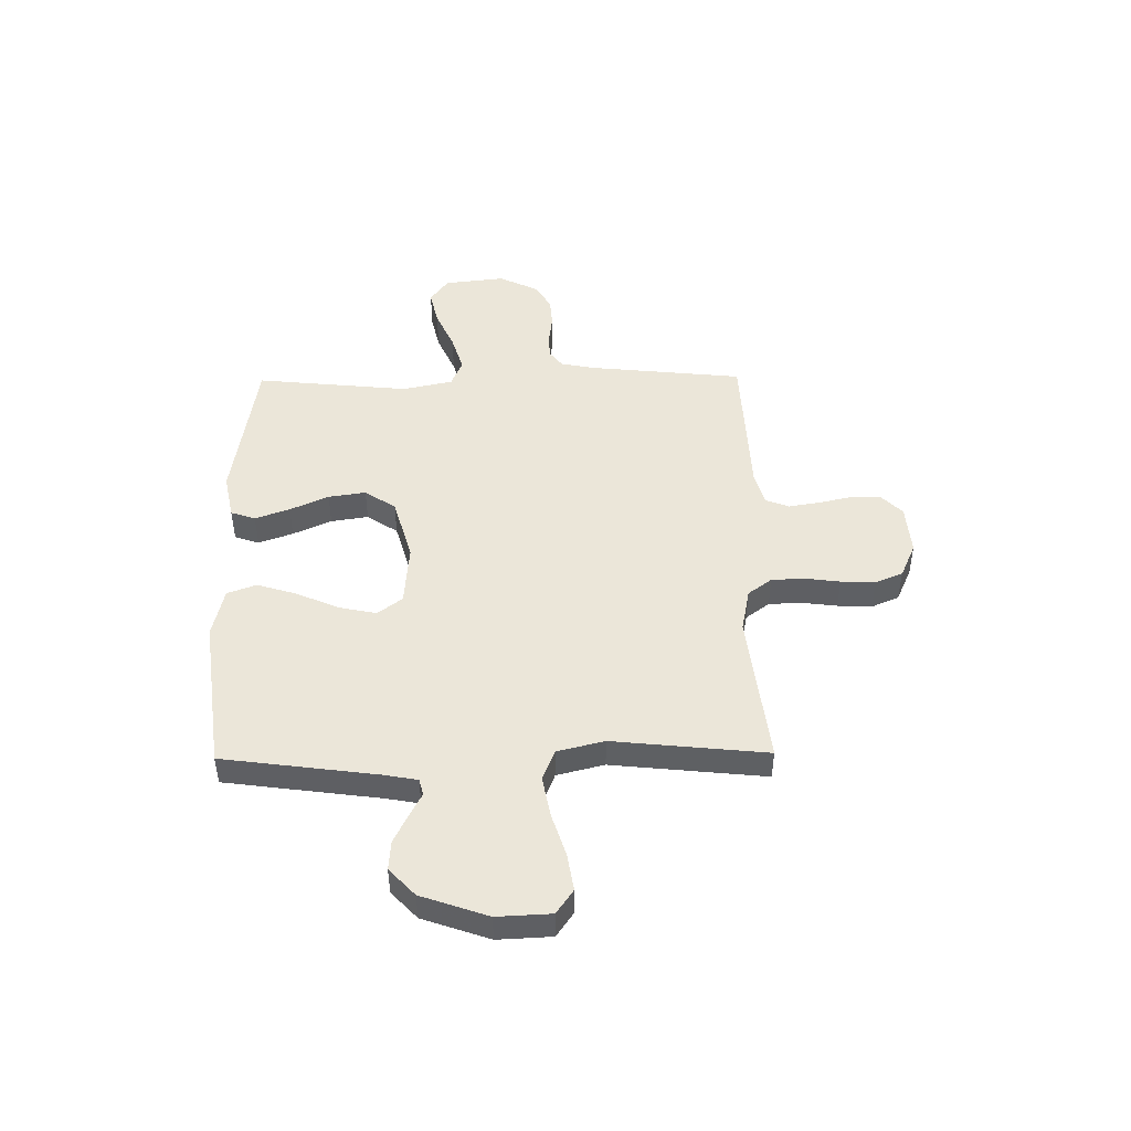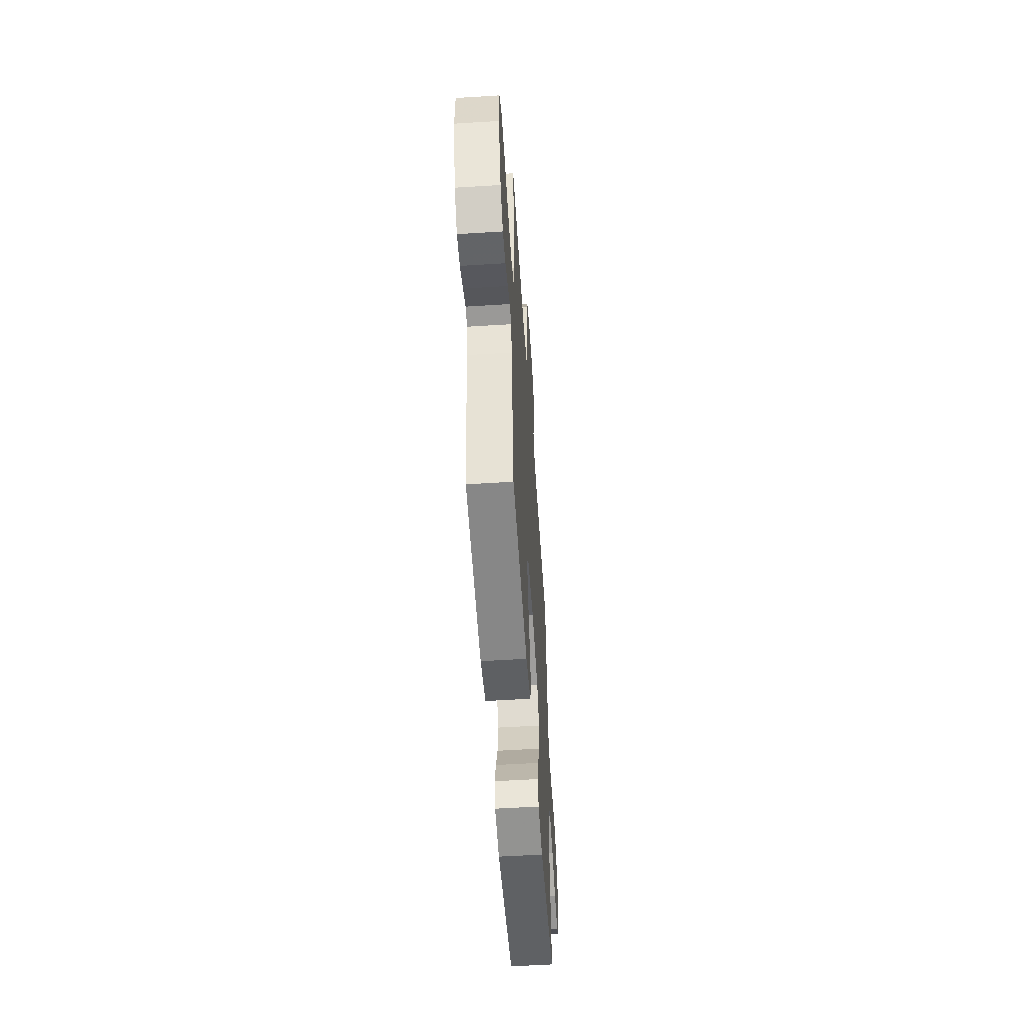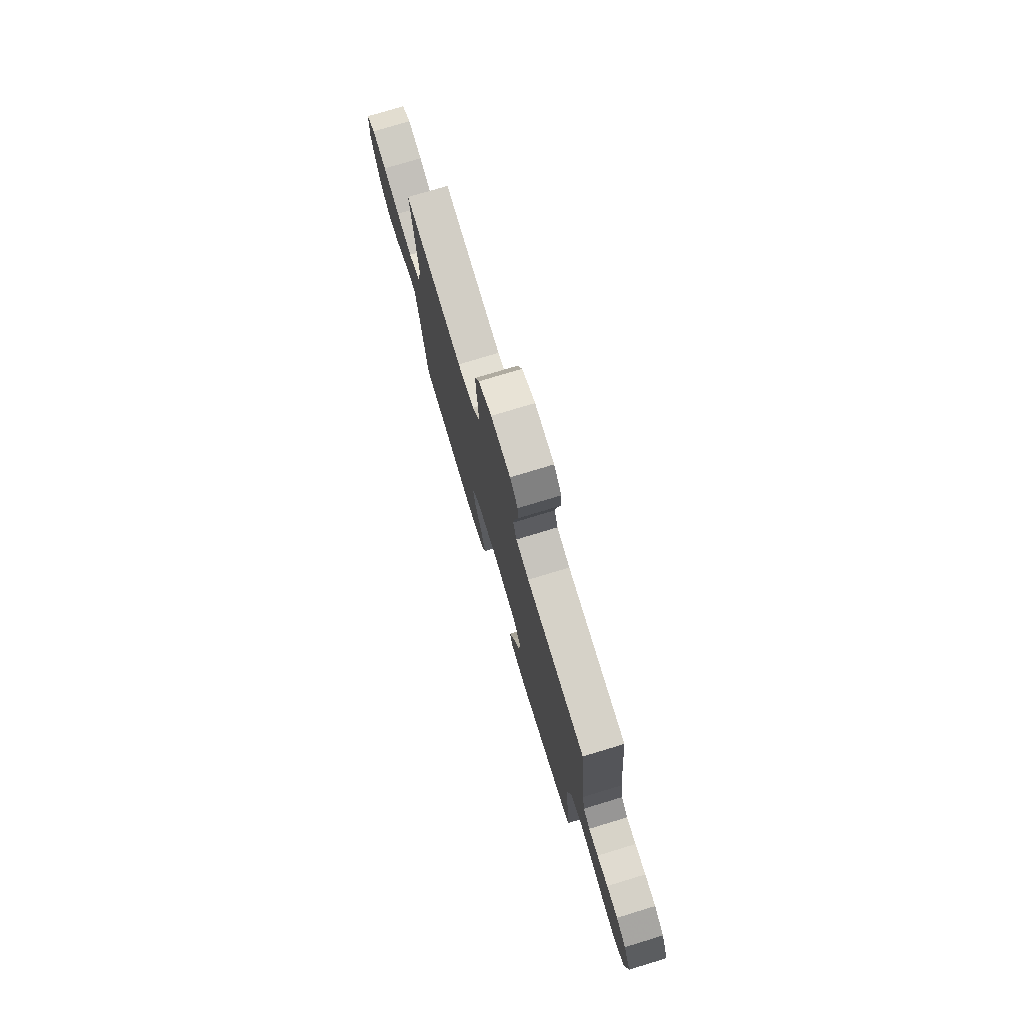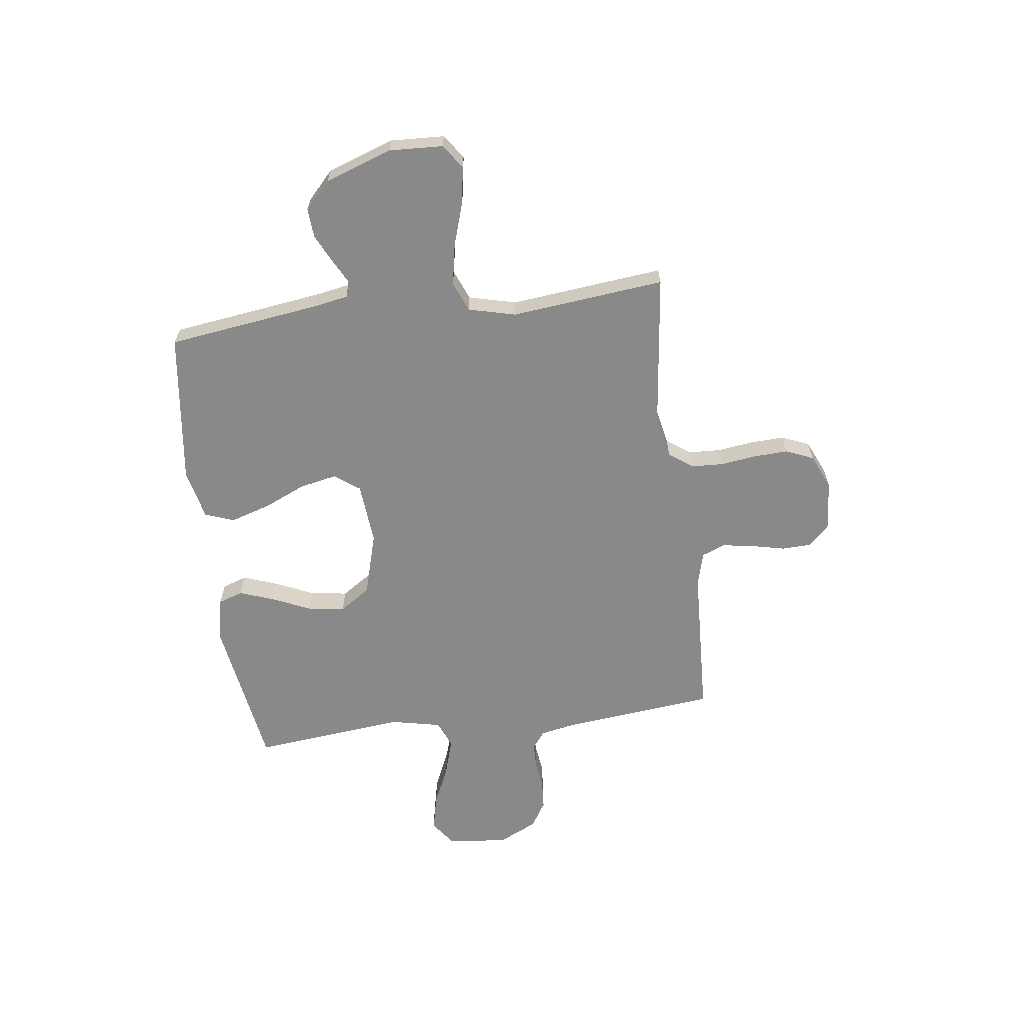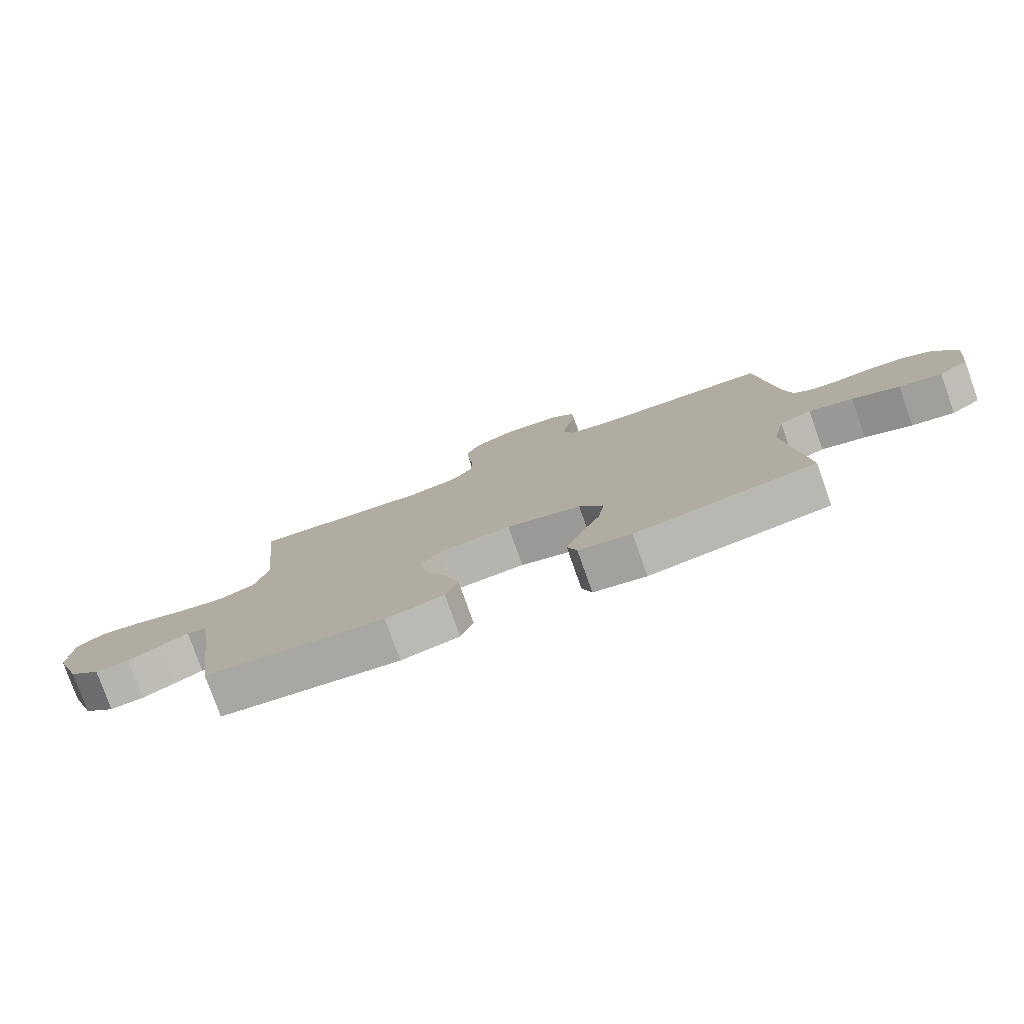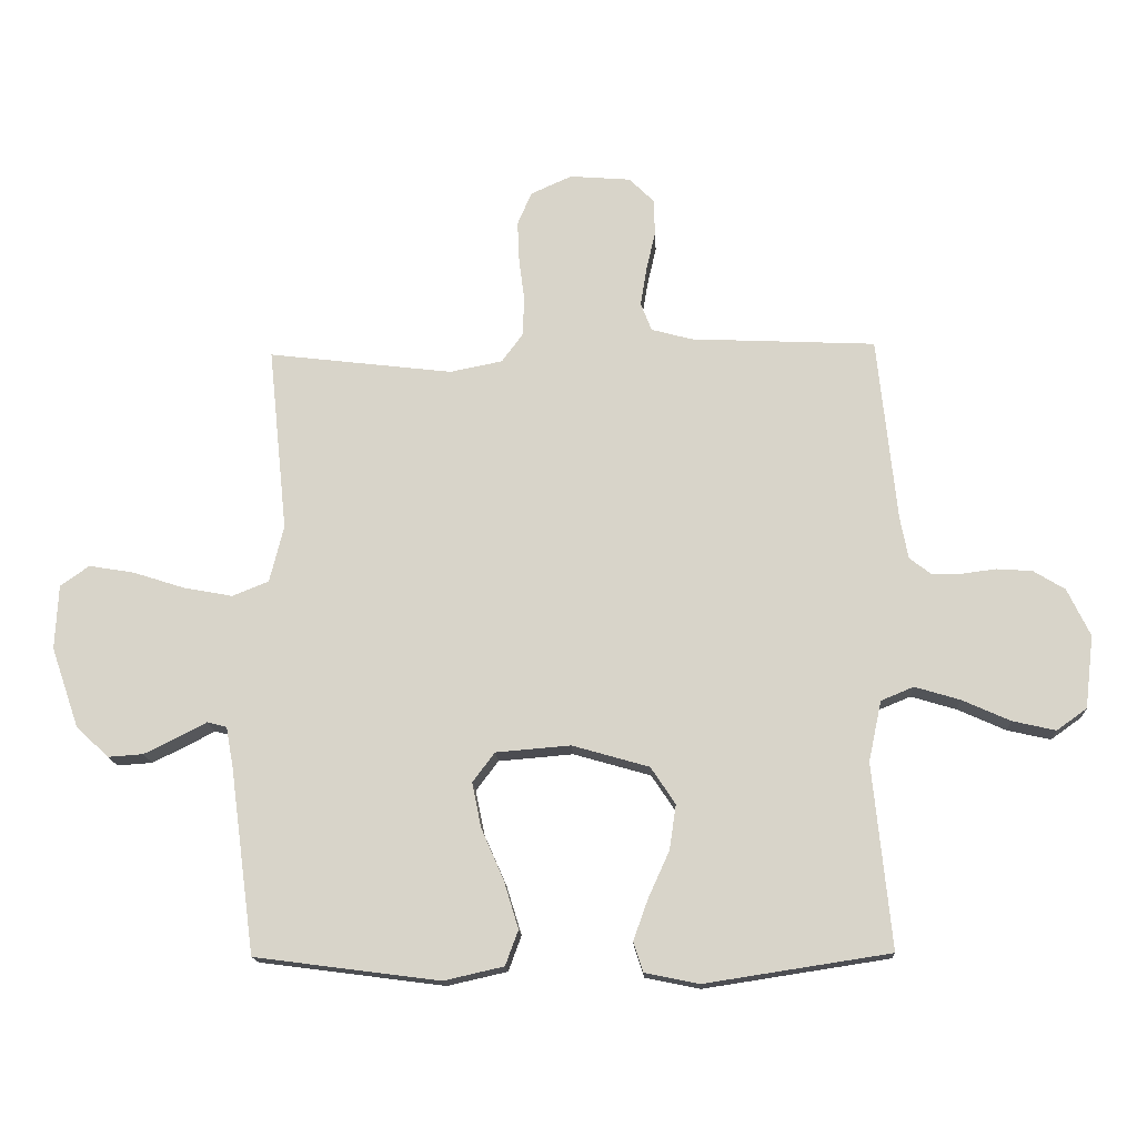
<metadata>
{"format":"obj","ext":"obj","renderer":"f3d","projection":"perspective","resolution":1024,"background":"white","views":[{"elev":47.2,"azim":-90.7,"up":"+Y"},{"elev":-55.1,"azim":-86.2,"up":"+Z"},{"elev":76.2,"azim":73.1,"up":"+Z"},{"elev":-63.2,"azim":-82.5,"up":"+Y"},{"elev":-78.7,"azim":19.6,"up":"+Z"},{"elev":-15.7,"azim":2.9,"up":"+Z"}]}
</metadata>
<code>
v -0.5 0.07 -0.5
v -0.54 0.07 -0.2
v -0.552 0.07 -0.133
v -0.584 0.07 -0.125
v -0.63 0.07 -0.149
v -0.685 0.07 -0.176
v -0.742 0.07 -0.18
v -0.795 0.07 -0.13
v -0.84 0.07 0
v -0.835 0.07 0.105
v -0.788 0.07 0.138
v -0.715 0.07 0.126
v -0.631 0.07 0.099
v -0.551 0.07 0.084
v -0.492 0.07 0.108
v -0.469 0.07 0.2
v -0.5 0.07 0.5
v -0.2 0.07 0.464
v -0.115 0.07 0.481
v -0.081 0.07 0.527
v -0.078 0.07 0.59
v -0.087 0.07 0.66
v -0.09 0.07 0.727
v -0.067 0.07 0.781
v 0 0.07 0.811
v 0.099 0.07 0.803
v 0.139 0.07 0.763
v 0.141 0.07 0.705
v 0.126 0.07 0.639
v 0.116 0.07 0.578
v 0.134 0.07 0.532
v 0.2 0.07 0.514
v 0.5 0.07 0.5
v 0.531 0.07 0.2
v 0.544 0.07 0.132
v 0.578 0.07 0.106
v 0.627 0.07 0.105
v 0.683 0.07 0.112
v 0.74 0.07 0.108
v 0.791 0.07 0.077
v 0.828 0.07 0
v 0.814 0.07 -0.118
v 0.765 0.07 -0.153
v 0.695 0.07 -0.137
v 0.617 0.07 -0.102
v 0.544 0.07 -0.08
v 0.491 0.07 -0.102
v 0.47 0.07 -0.2
v 0.5 0.07 -0.5
v 0.2 0.07 -0.546
v 0.112 0.07 -0.528
v 0.096 0.07 -0.48
v 0.12 0.07 -0.413
v 0.154 0.07 -0.338
v 0.165 0.07 -0.265
v 0.125 0.07 -0.205
v 0 0.07 -0.169
v -0.121 0.07 -0.179
v -0.157 0.07 -0.227
v -0.142 0.07 -0.3
v -0.106 0.07 -0.382
v -0.082 0.07 -0.46
v -0.103 0.07 -0.517
v -0.2 0.07 -0.539
v -0.5 0 -0.5
v -0.54 0 -0.2
v -0.552 0 -0.133
v -0.584 0 -0.125
v -0.63 0 -0.149
v -0.685 0 -0.176
v -0.742 0 -0.18
v -0.795 0 -0.13
v -0.84 0 0
v -0.835 0 0.105
v -0.788 0 0.138
v -0.715 0 0.126
v -0.631 0 0.099
v -0.551 0 0.084
v -0.492 0 0.108
v -0.469 0 0.2
v -0.5 0 0.5
v -0.2 0 0.464
v -0.115 0 0.481
v -0.081 0 0.527
v -0.078 0 0.59
v -0.087 0 0.66
v -0.09 0 0.727
v -0.067 0 0.781
v 0 0 0.811
v 0.099 0 0.803
v 0.139 0 0.763
v 0.141 0 0.705
v 0.126 0 0.639
v 0.116 0 0.578
v 0.134 0 0.532
v 0.2 0 0.514
v 0.5 0 0.5
v 0.531 0 0.2
v 0.544 0 0.132
v 0.578 0 0.106
v 0.627 0 0.105
v 0.683 0 0.112
v 0.74 0 0.108
v 0.791 0 0.077
v 0.828 0 0
v 0.814 0 -0.118
v 0.765 0 -0.153
v 0.695 0 -0.137
v 0.617 0 -0.102
v 0.544 0 -0.08
v 0.491 0 -0.102
v 0.47 0 -0.2
v 0.5 0 -0.5
v 0.2 0 -0.546
v 0.112 0 -0.528
v 0.096 0 -0.48
v 0.12 0 -0.413
v 0.154 0 -0.338
v 0.165 0 -0.265
v 0.125 0 -0.205
v 0 0 -0.169
v -0.121 0 -0.179
v -0.157 0 -0.227
v -0.142 0 -0.3
v -0.106 0 -0.382
v -0.082 0 -0.46
v -0.103 0 -0.517
v -0.2 0 -0.539
f 63 64 1 2
f 60 61 62 63
f 59 60 63 2
f 58 59 2 3
f 57 58 3 4
f 51 52 53 54
f 49 50 51 54
f 48 49 54 55
f 47 48 55 56
f 42 43 44 45
f 42 45 46
f 41 42 46
f 40 41 46
f 37 38 39 40
f 36 37 40 46
f 35 36 46 47
f 32 33 34
f 31 32 34 35
f 26 27 28 29
f 26 29 30
f 25 26 30
f 24 25 30 31
f 21 22 23 24
f 20 21 24 31
f 16 17 18
f 15 16 18 19
f 10 11 12 13
f 10 13 14
f 9 10 14
f 8 9 14
f 7 8 14 15
f 4 5 6 7
f 35 47 56 57
f 35 57 4
f 19 20 31 35
f 19 35 4
f 4 7 15 19
f 66 65 128 127
f 127 126 125 124
f 66 127 124 123
f 67 66 123 122
f 68 67 122 121
f 118 117 116 115
f 118 115 114 113
f 119 118 113 112
f 120 119 112 111
f 109 108 107 106
f 110 109 106
f 110 106 105
f 110 105 104
f 104 103 102 101
f 110 104 101 100
f 111 110 100 99
f 98 97 96
f 99 98 96 95
f 93 92 91 90
f 94 93 90
f 94 90 89
f 95 94 89 88
f 88 87 86 85
f 95 88 85 84
f 82 81 80
f 83 82 80 79
f 77 76 75 74
f 78 77 74
f 78 74 73
f 78 73 72
f 79 78 72 71
f 71 70 69 68
f 121 120 111 99
f 68 121 99
f 99 95 84 83
f 68 99 83
f 83 79 71 68
f 1 65 66 2
f 2 66 67 3
f 3 67 68 4
f 4 68 69 5
f 5 69 70 6
f 6 70 71 7
f 7 71 72 8
f 8 72 73 9
f 9 73 74 10
f 10 74 75 11
f 11 75 76 12
f 12 76 77 13
f 13 77 78 14
f 14 78 79 15
f 15 79 80 16
f 16 80 81 17
f 17 81 82 18
f 18 82 83 19
f 19 83 84 20
f 20 84 85 21
f 21 85 86 22
f 22 86 87 23
f 23 87 88 24
f 24 88 89 25
f 25 89 90 26
f 26 90 91 27
f 27 91 92 28
f 28 92 93 29
f 29 93 94 30
f 30 94 95 31
f 31 95 96 32
f 32 96 97 33
f 33 97 98 34
f 34 98 99 35
f 35 99 100 36
f 36 100 101 37
f 37 101 102 38
f 38 102 103 39
f 39 103 104 40
f 40 104 105 41
f 41 105 106 42
f 42 106 107 43
f 43 107 108 44
f 44 108 109 45
f 45 109 110 46
f 46 110 111 47
f 47 111 112 48
f 48 112 113 49
f 49 113 114 50
f 50 114 115 51
f 51 115 116 52
f 52 116 117 53
f 53 117 118 54
f 54 118 119 55
f 55 119 120 56
f 56 120 121 57
f 57 121 122 58
f 58 122 123 59
f 59 123 124 60
f 60 124 125 61
f 61 125 126 62
f 62 126 127 63
f 63 127 128 64
f 64 128 65 1

</code>
